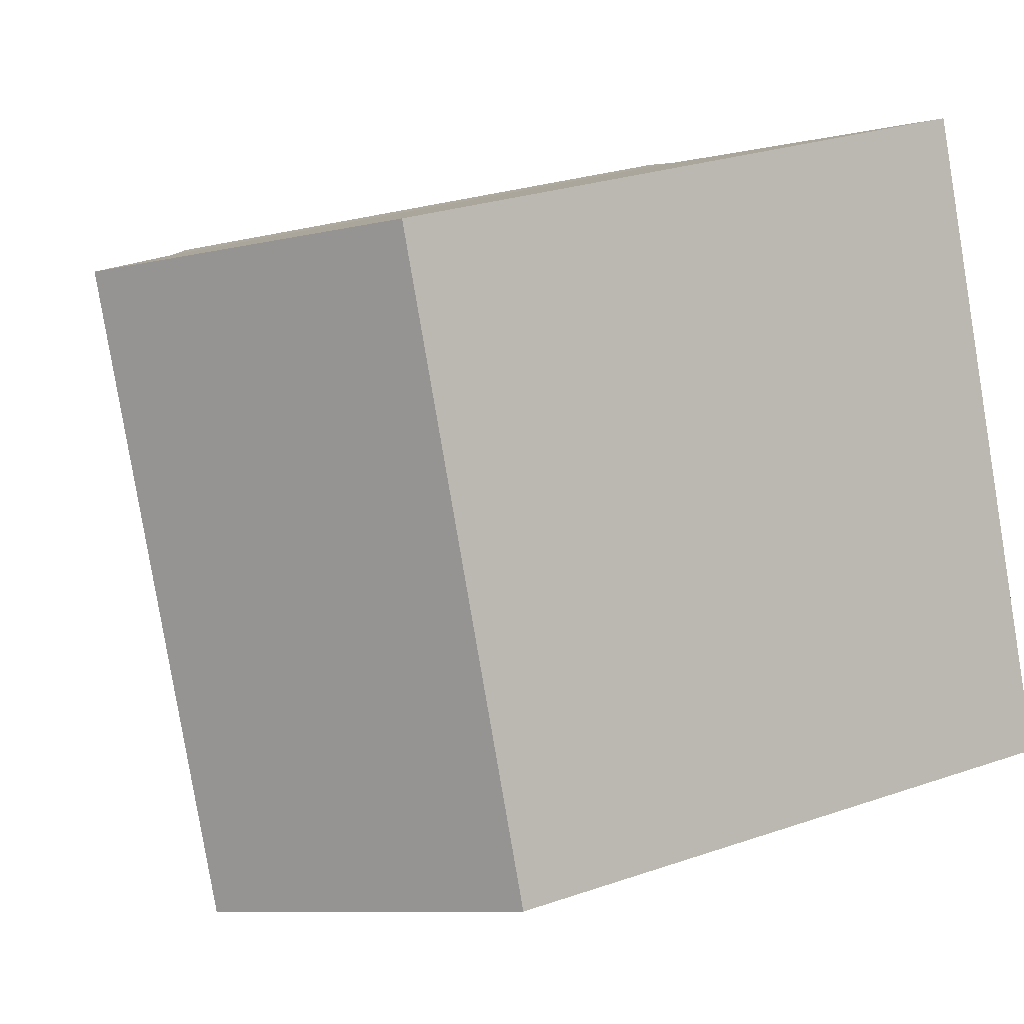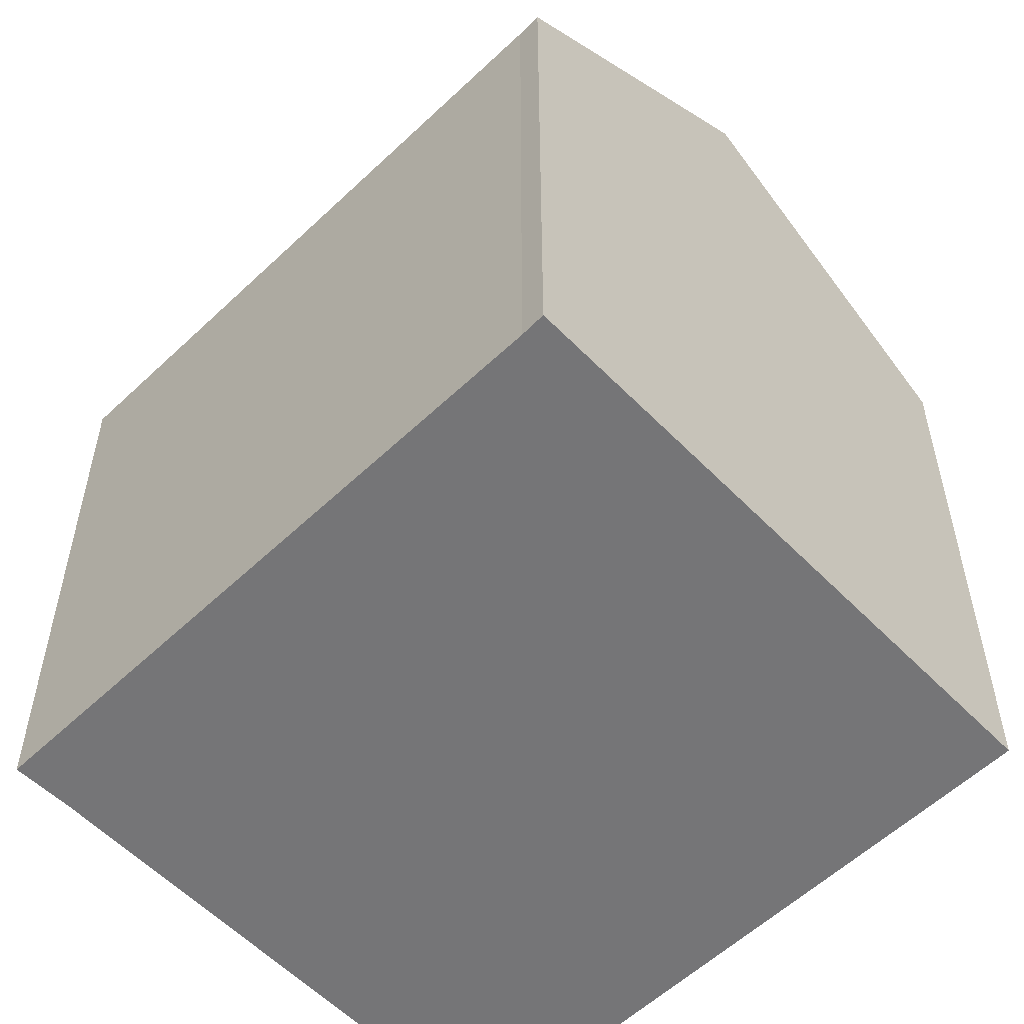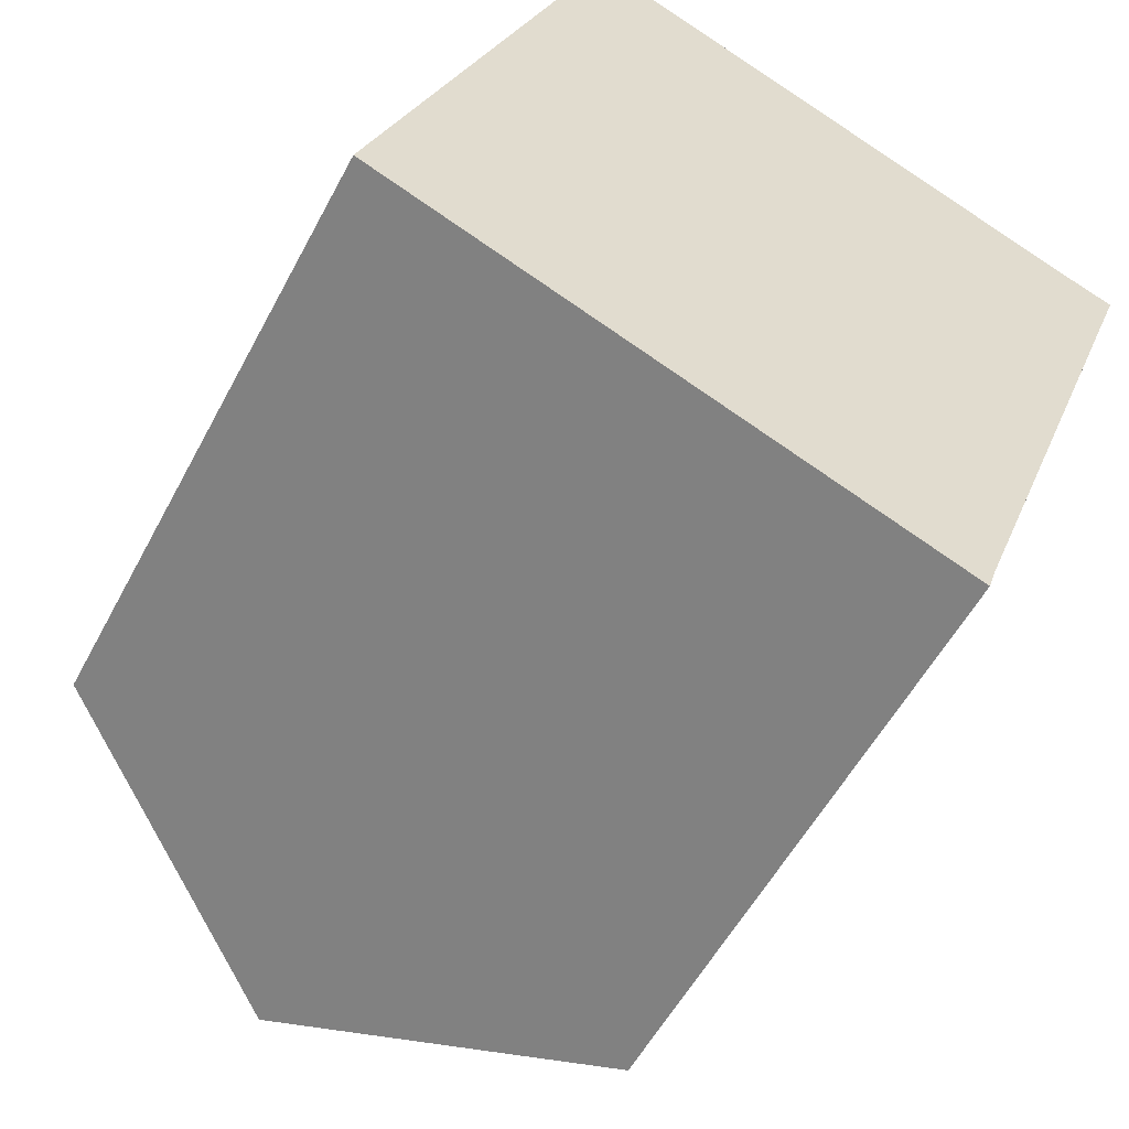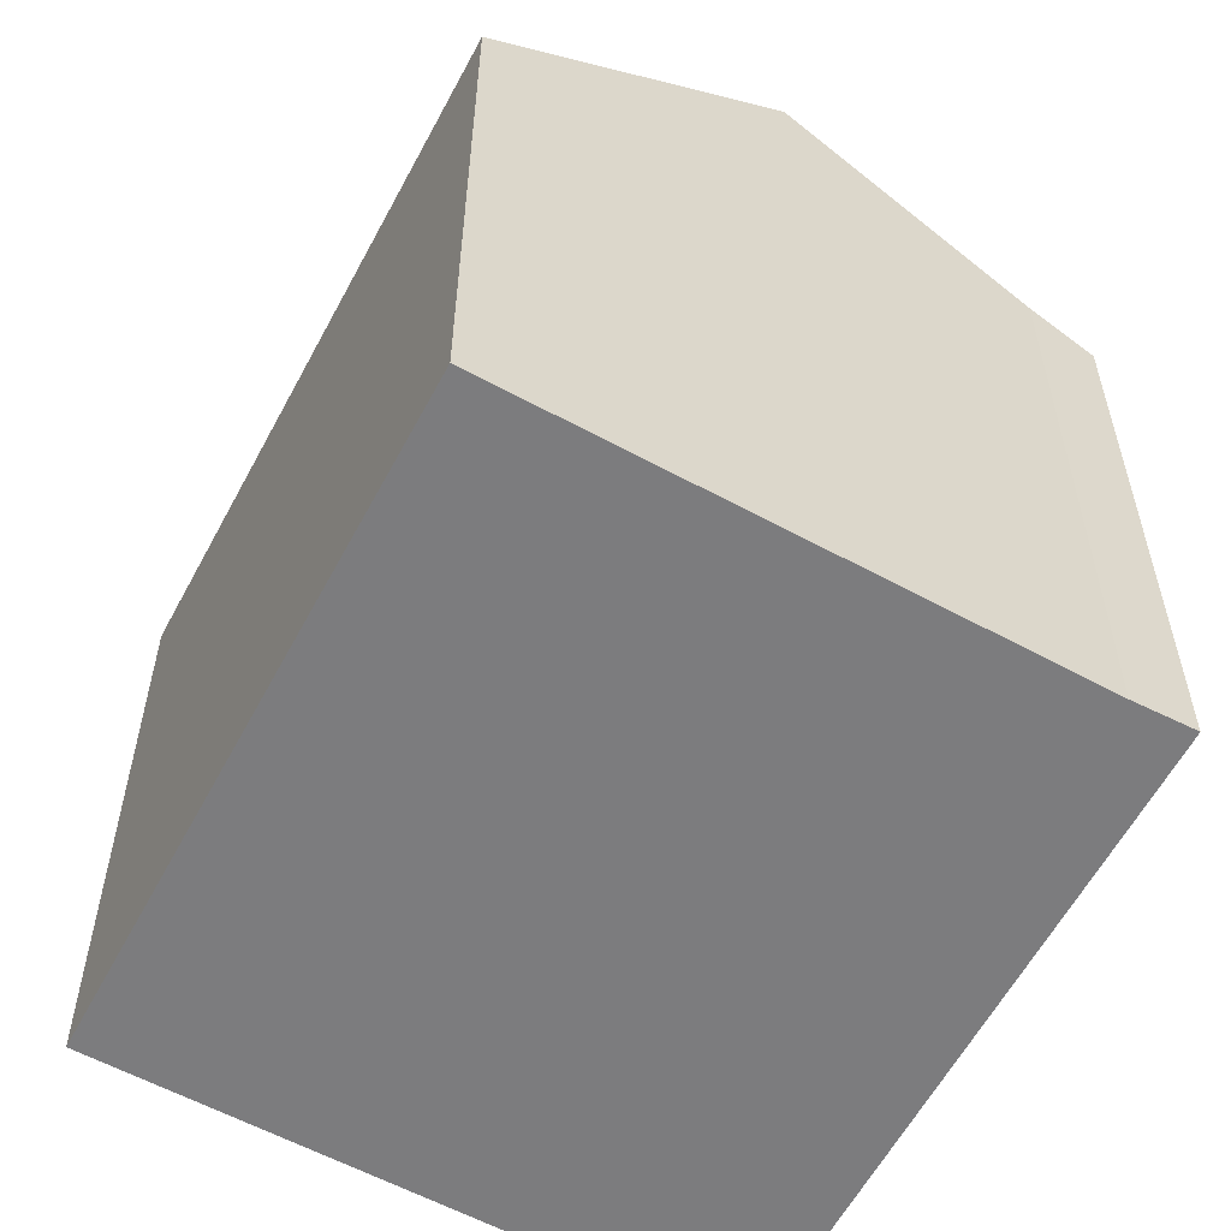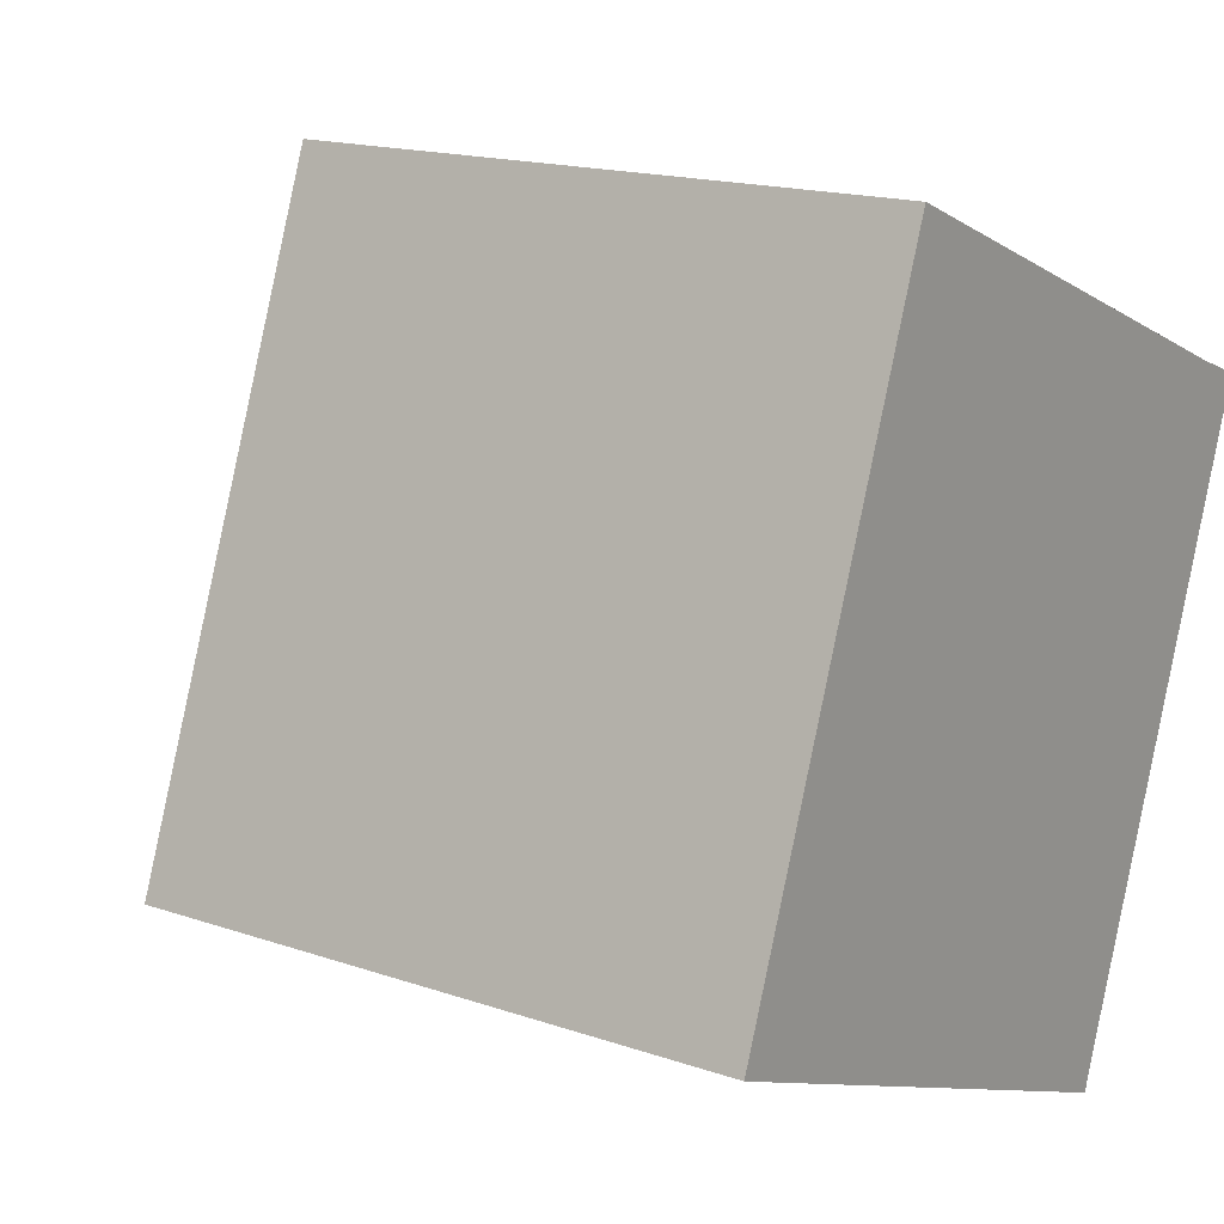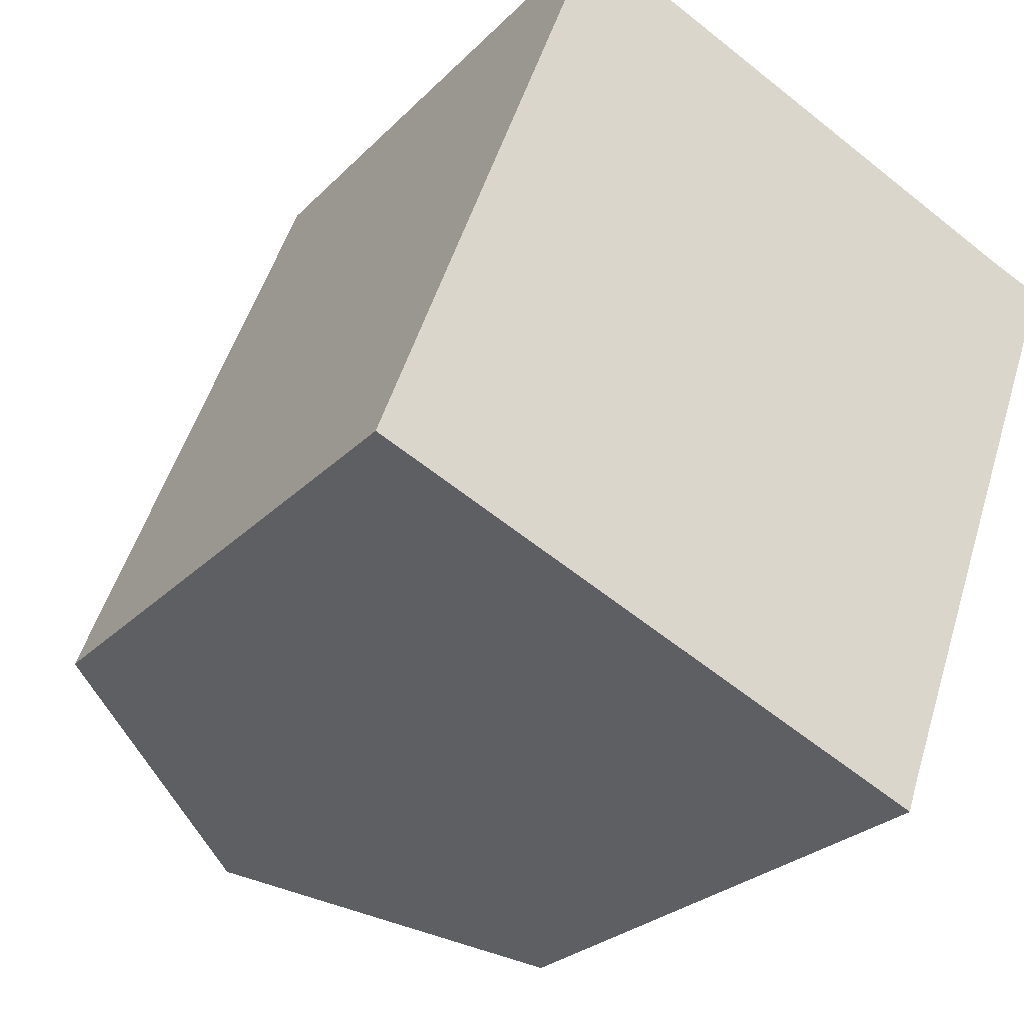
<metadata>
{"format":"obj","ext":"obj","renderer":"f3d","projection":"perspective","resolution":1024,"background":"white","views":[{"elev":27.1,"azim":-118.1,"up":"+Z"},{"elev":-56.6,"azim":155.1,"up":"+Y"},{"elev":-54.6,"azim":-27.4,"up":"+Z"},{"elev":-58.9,"azim":-7.4,"up":"+Y"},{"elev":16.3,"azim":-54.6,"up":"+Z"},{"elev":-26.1,"azim":-33.1,"up":"+Z"}]}
</metadata>
<code>
v  4.825 11.32 -1.93
v  8.424 8.851 -2.979
v  8.31 8.842 -3.324
v  10.66 8.845 3.027
v  4.16 11.79 -1.664
v  7.521 11.79 7.41
v  10.85 9.427 6.074
v  11.68 8.842 5.773
v  0 8.835 5.41e-16
v  3.394 8.857 9.069
v  8.31 2.035e-16 -3.324
v  0 0 0
v  4.16 1.019e-16 -1.664
v  4.825 1.182e-16 -1.93
v  3.394 -5.553e-16 9.069
v  10.85 -3.719e-16 6.074
v  7.521 -4.537e-16 7.41
v  11.68 -3.535e-16 5.773
v  8.424 1.824e-16 -2.979
v  10.66 -1.853e-16 3.027
g defaultobject
f 1 2 3
f 2 1 4
f 4 1 5
f 4 5 6
f 4 6 7
f 4 7 8
f 9 6 5
f 6 9 10
f 1 9 5
f 9 1 3
f 9 3 11
f 9 11 12
f 12 11 13
f 13 11 14
f 9 15 10
f 15 9 12
f 10 7 6
f 7 10 15
f 7 15 16
f 16 15 17
f 16 8 7
f 8 16 18
f 19 3 2
f 3 19 11
f 18 4 8
f 4 18 2
f 2 18 19
f 19 18 20
f 13 15 12
f 15 13 17
f 17 13 14
f 17 14 16
f 16 14 11
f 16 11 19
f 16 19 20
f 16 20 18

</code>
